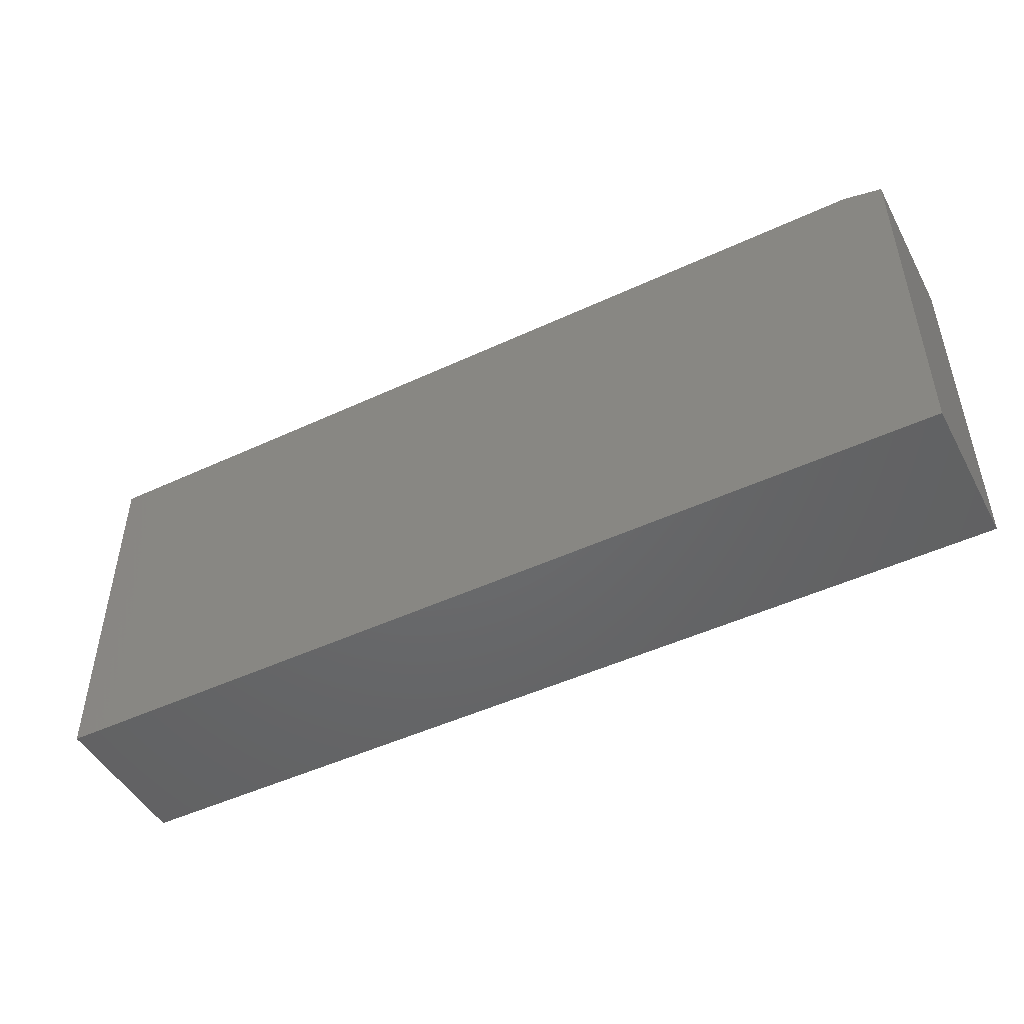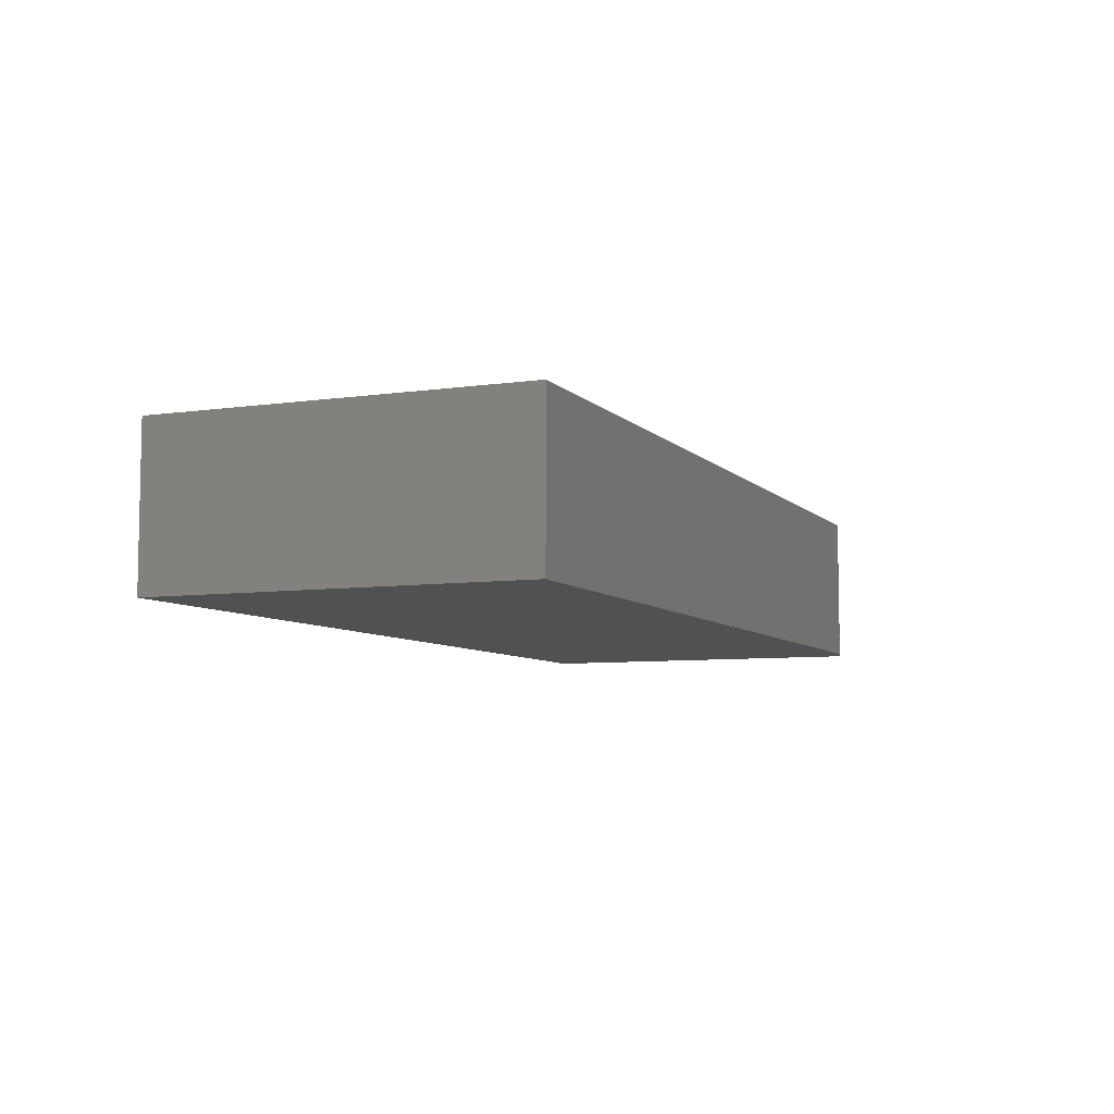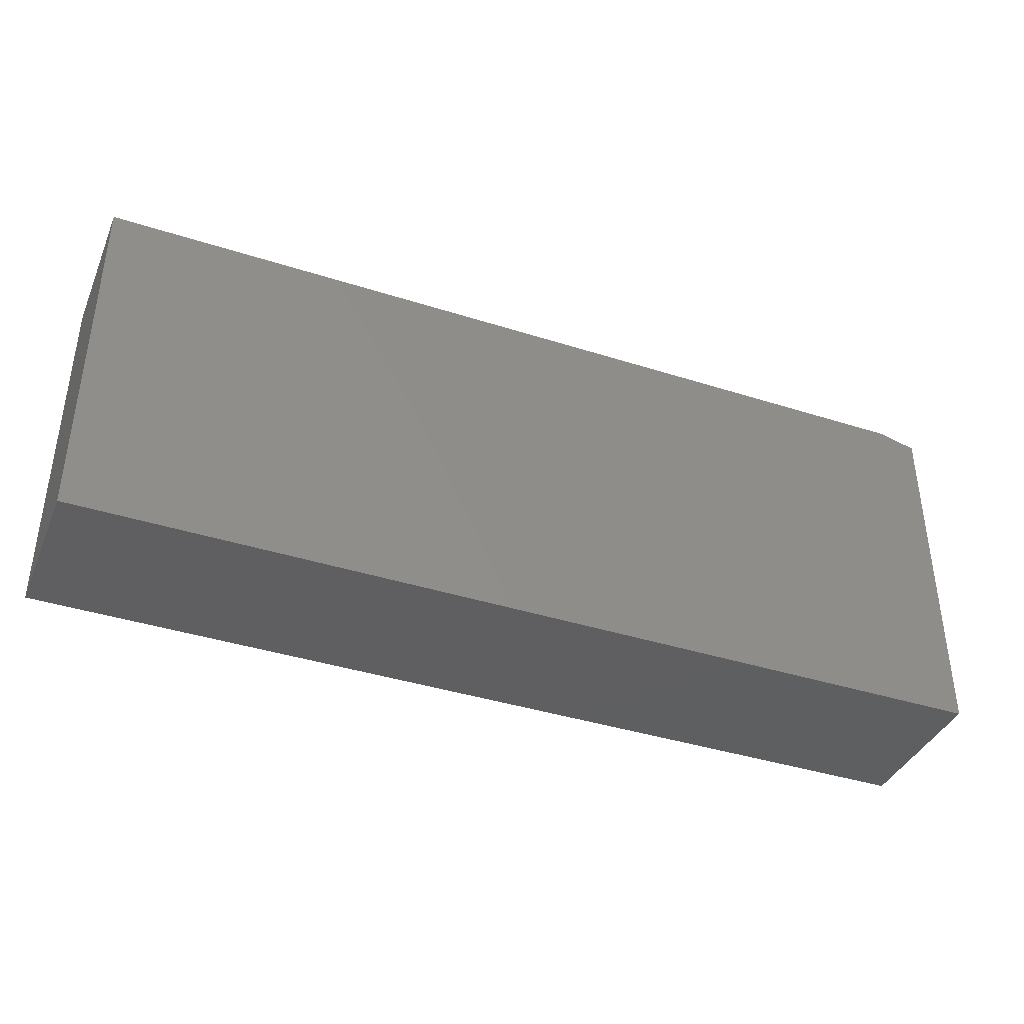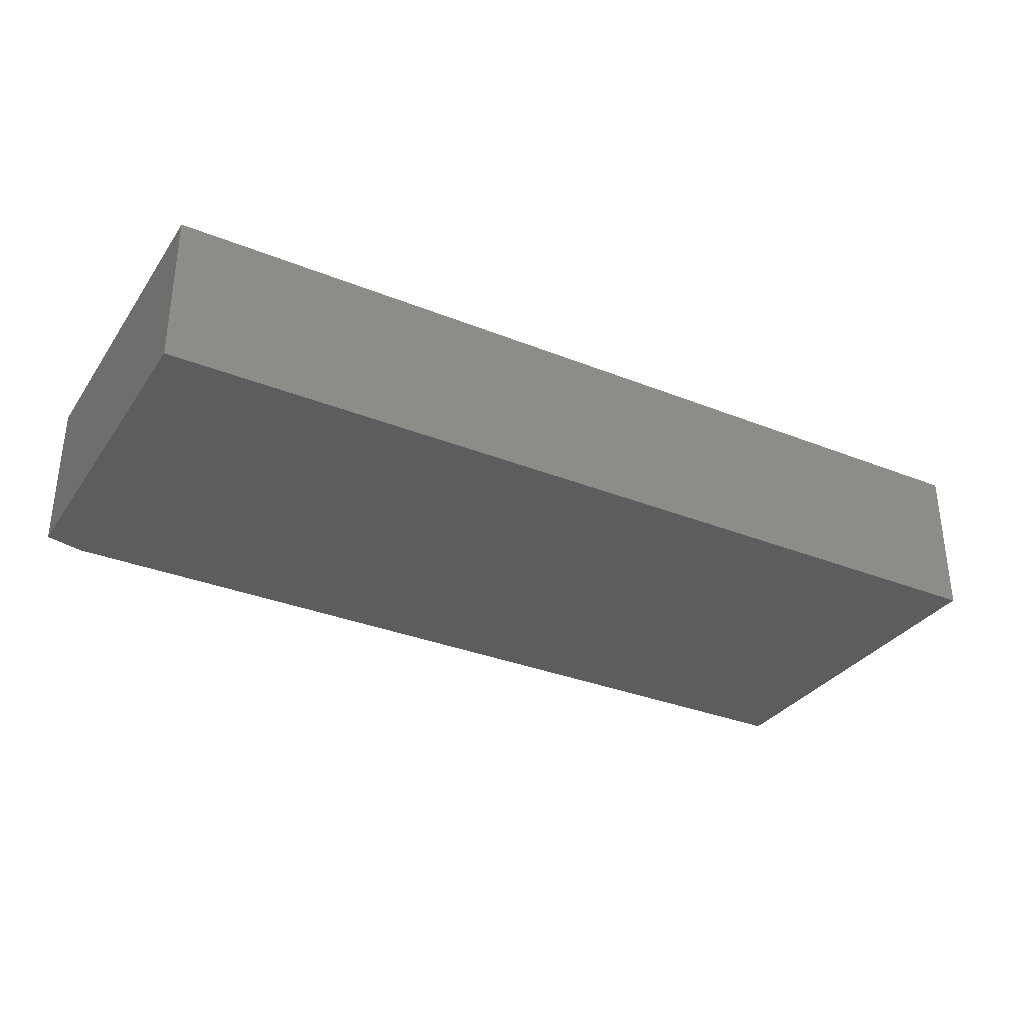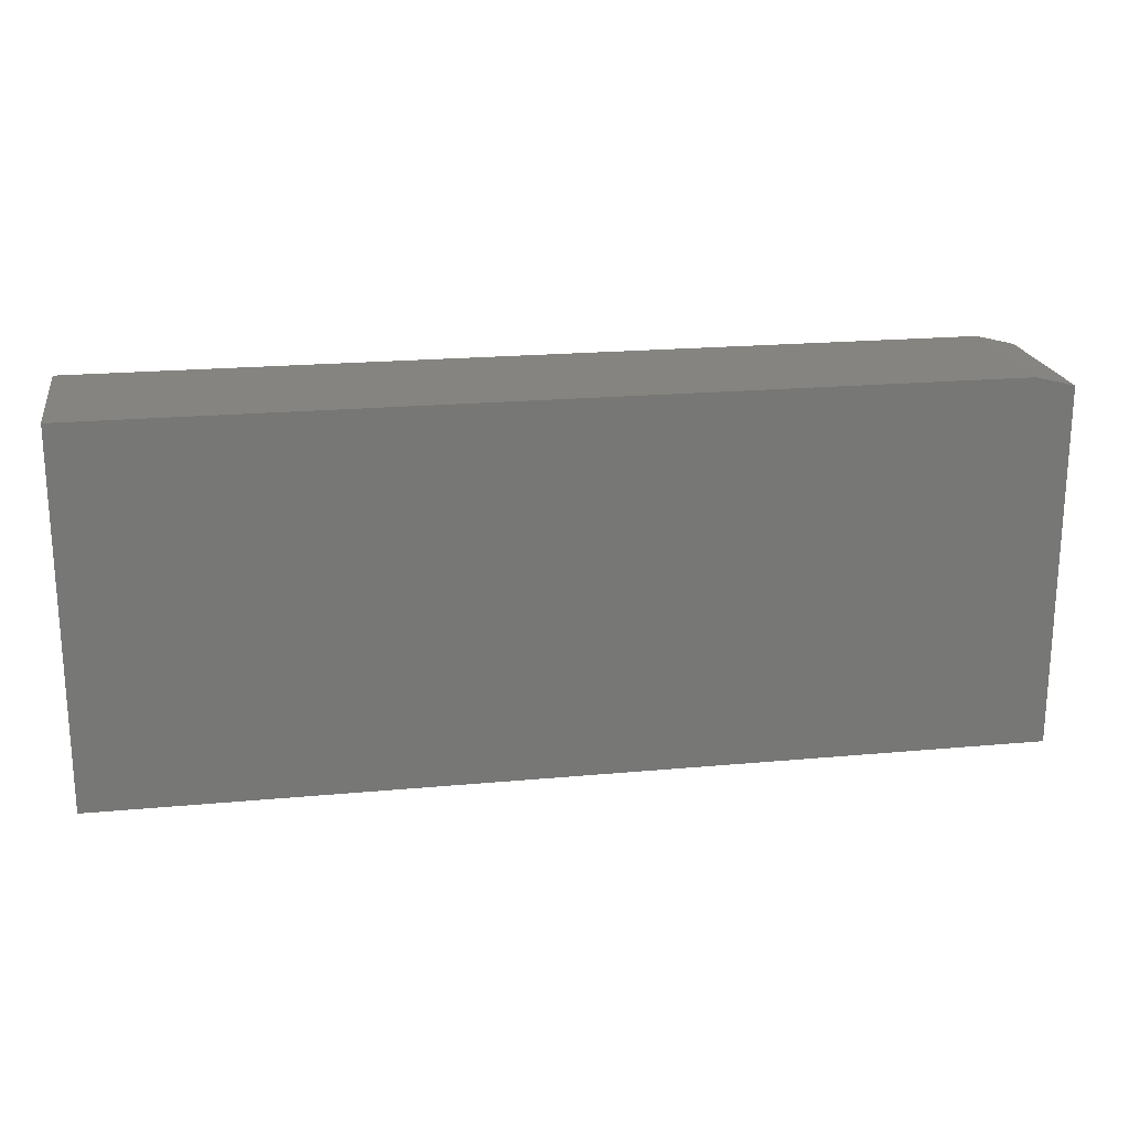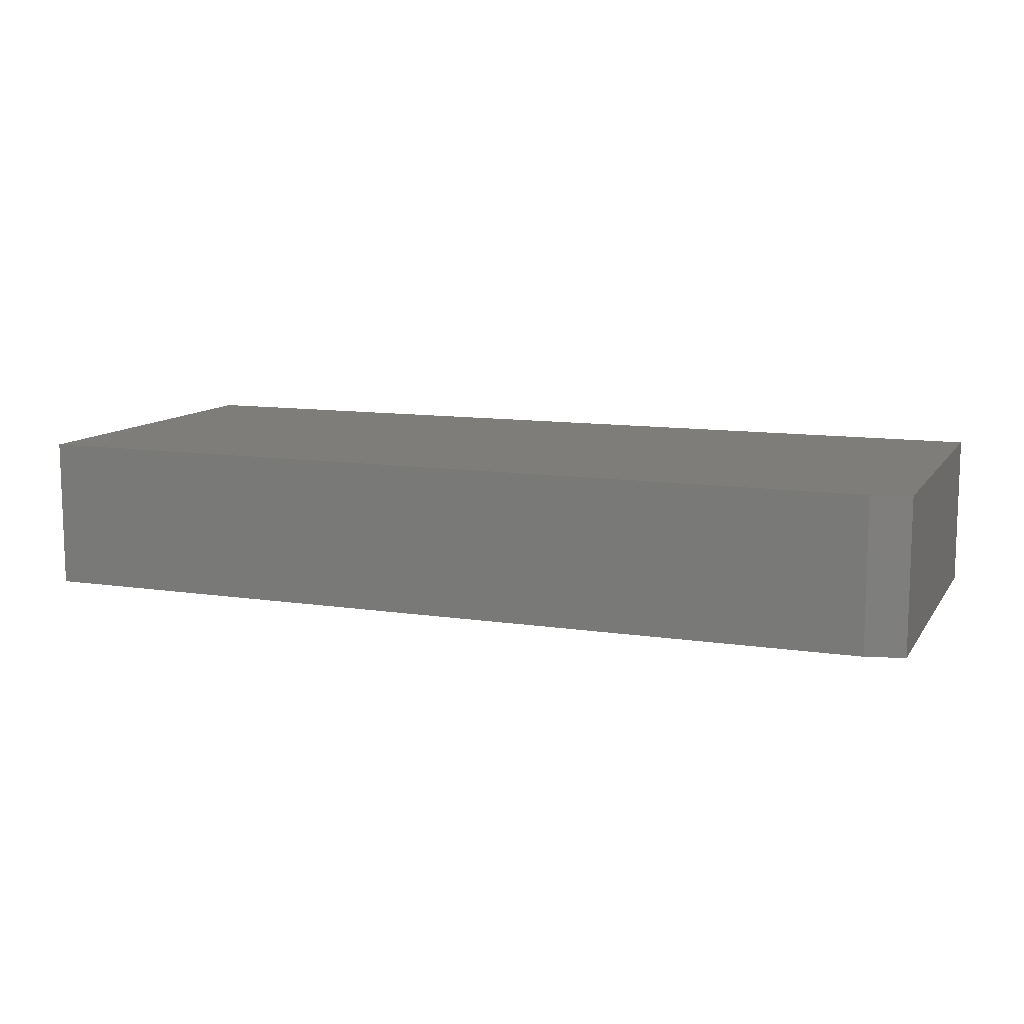
<metadata>
{"format":"stl","ext":"stl","renderer":"f3d","projection":"perspective","resolution":1024,"background":"white","views":[{"elev":-48.0,"azim":27.6,"up":"+Z"},{"elev":-6.9,"azim":-67.2,"up":"+Y"},{"elev":-39.1,"azim":-21.8,"up":"+Z"},{"elev":-32.6,"azim":150.9,"up":"+Y"},{"elev":20.6,"azim":-9.5,"up":"+Z"},{"elev":10.7,"azim":20.9,"up":"+Y"}]}
</metadata>
<code>
# stl→obj: 10 verts, 16 faces
v 0 -0.125 0
v 0.75 -0.125 -4.592e-17
v 1.837e-17 -0.125 0.3
v 0.75 -0.125 0.2922
v 0.7188 -0.125 0.3
v 0.7188 0 0.3
v 0.75 0 0.2922
v 1.837e-17 0 0.3
v 0.75 0 -4.592e-17
v 0 0 0
f 1 2 3
f 3 2 4
f 3 4 5
f 6 7 8
f 8 7 9
f 8 9 10
f 5 6 3
f 3 6 8
f 2 9 4
f 4 9 7
f 4 7 5
f 5 7 6
f 3 8 1
f 1 8 10
f 1 10 2
f 2 10 9

</code>
